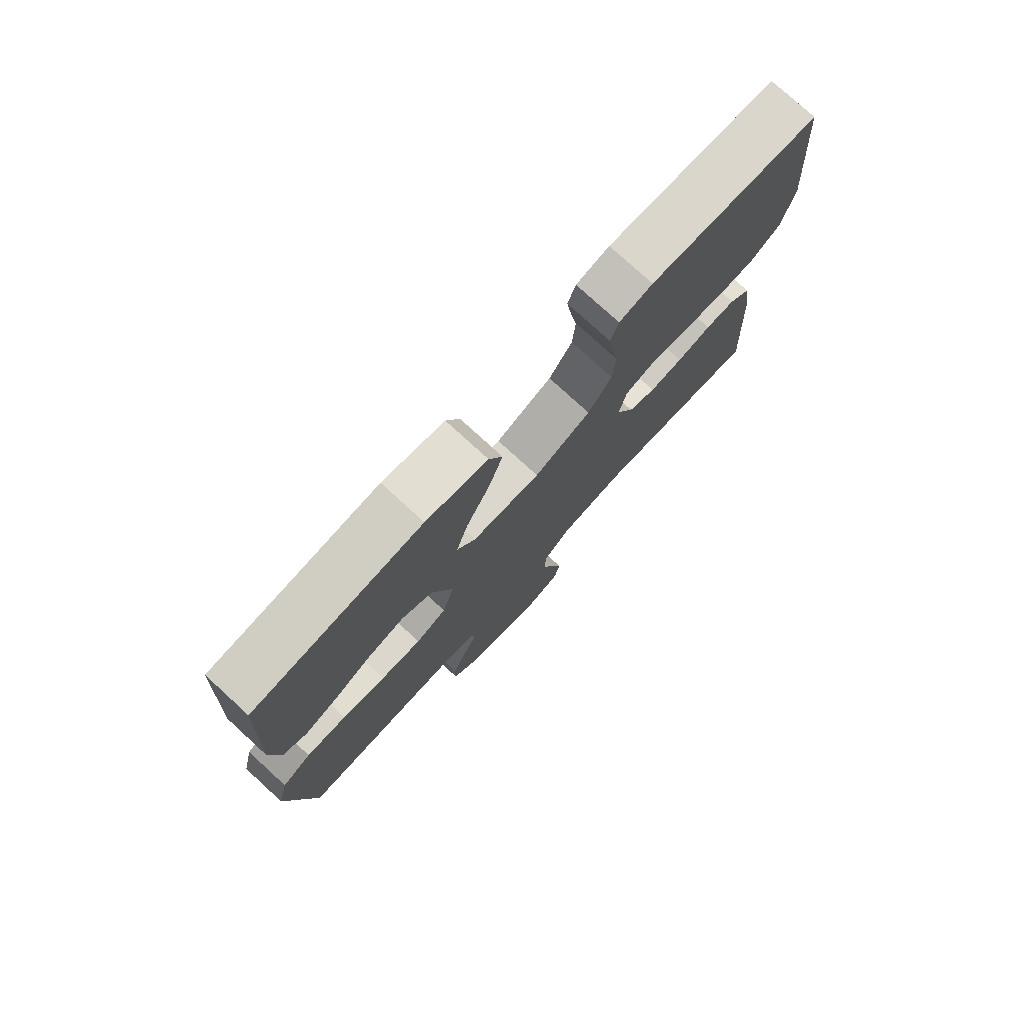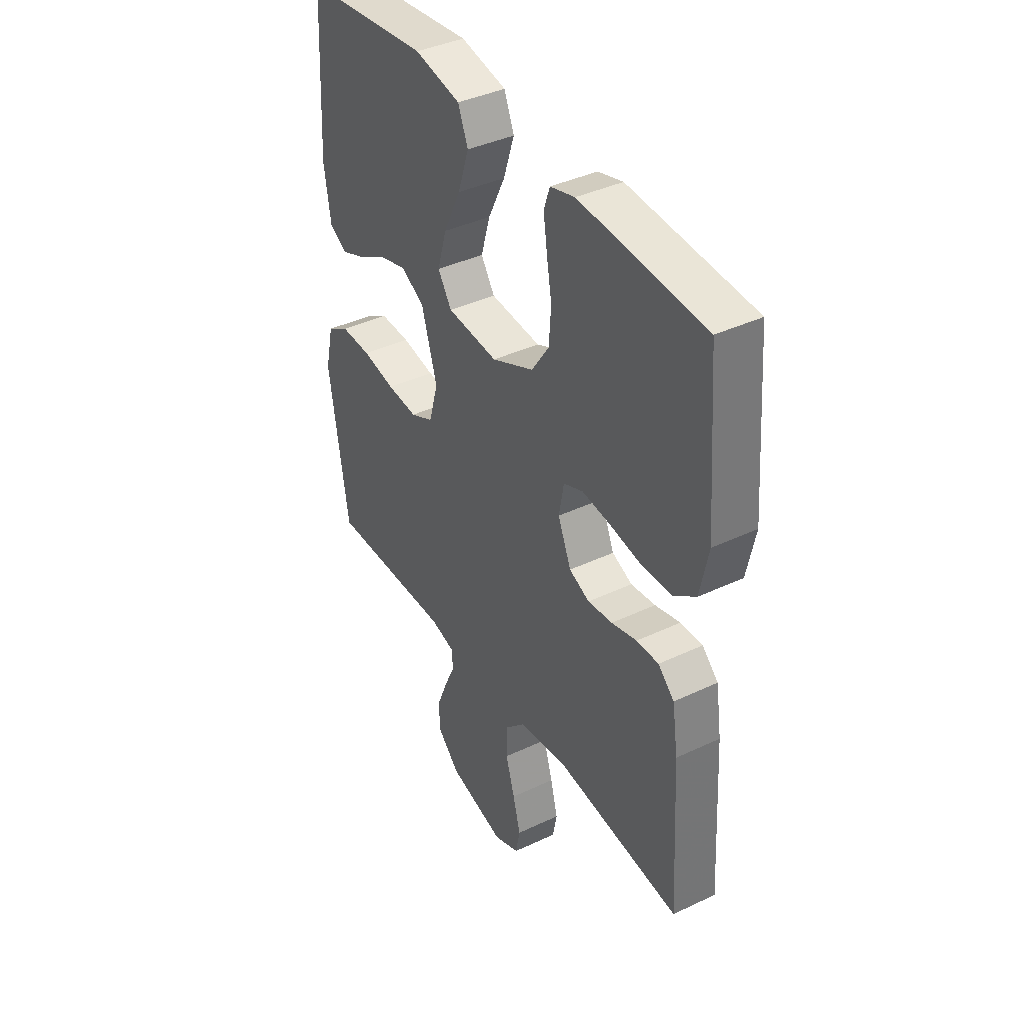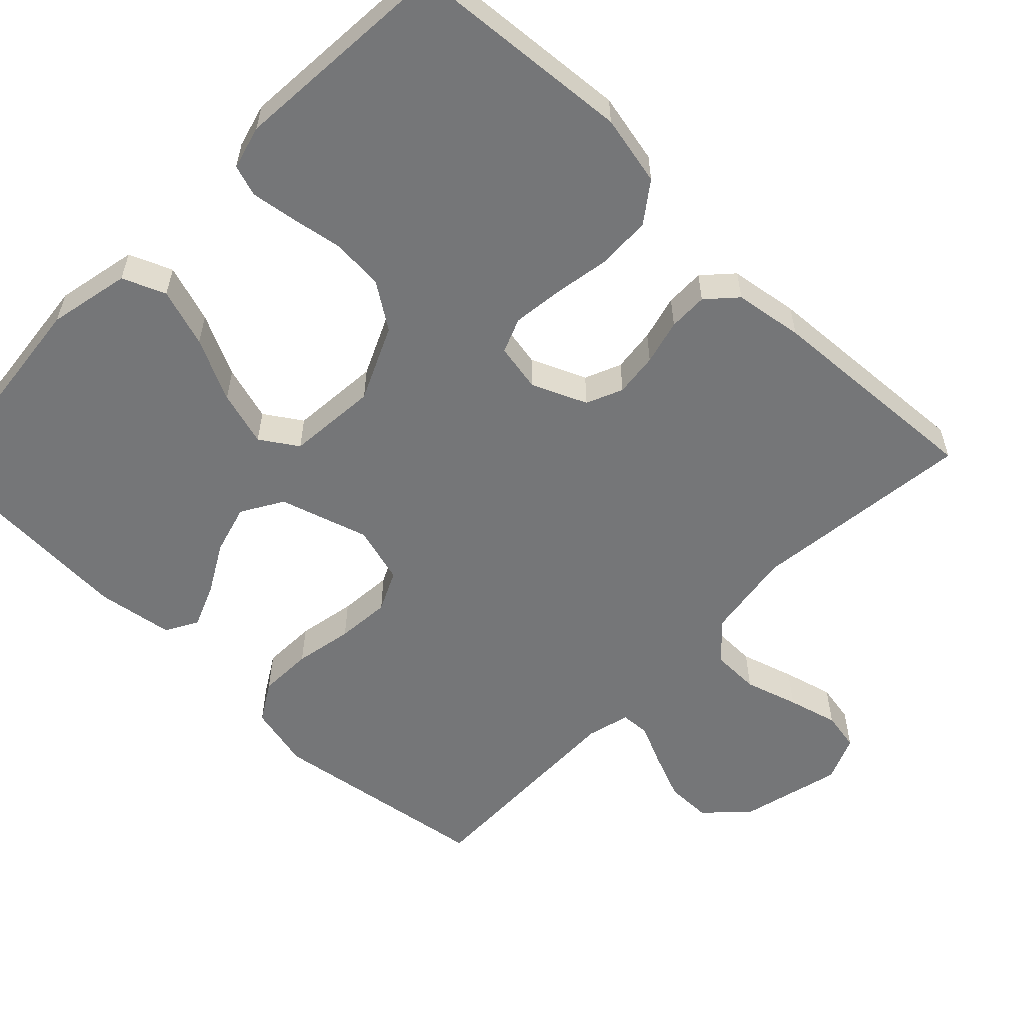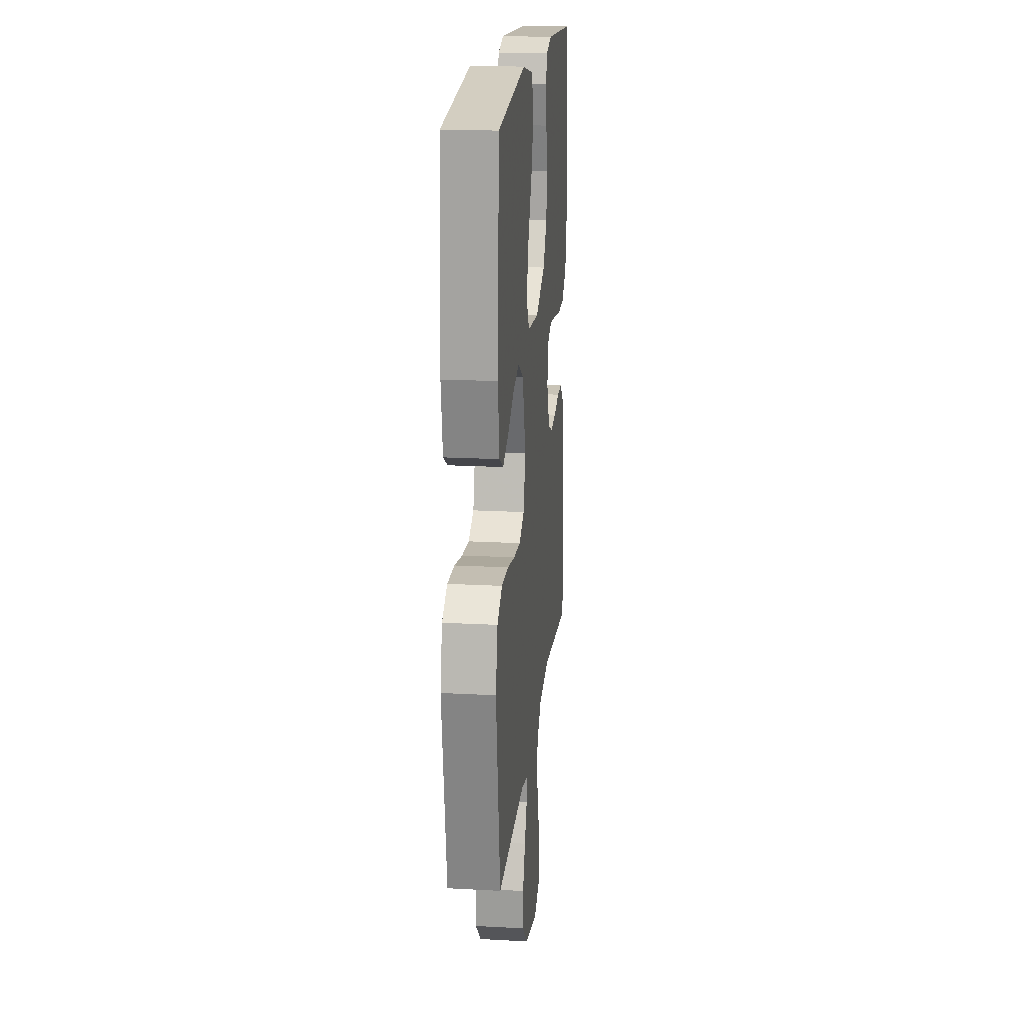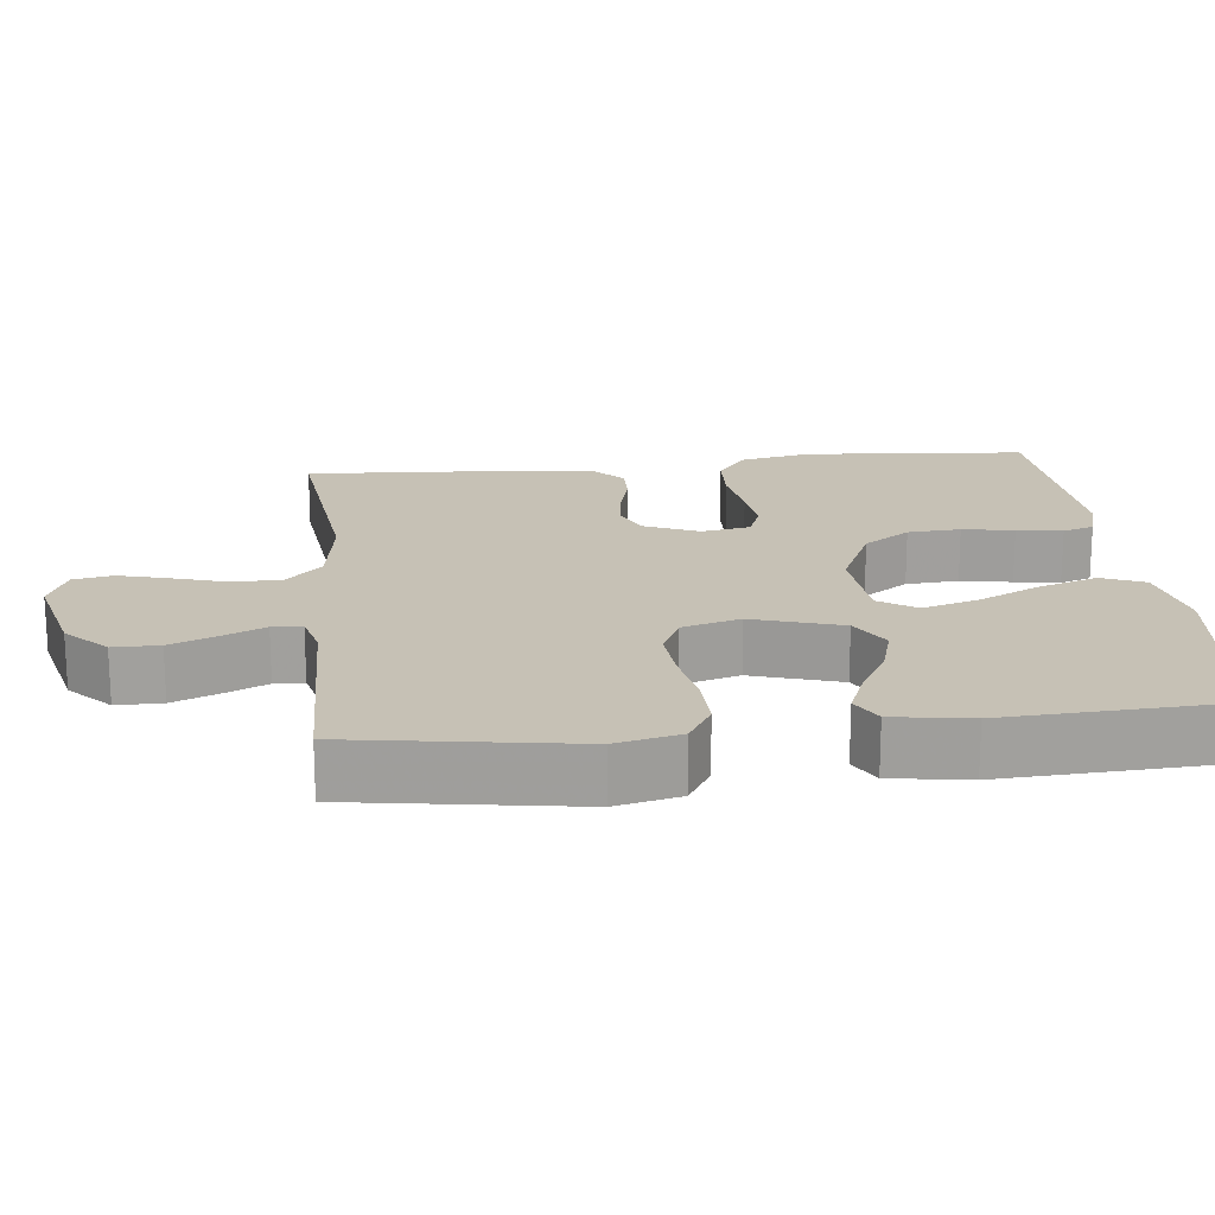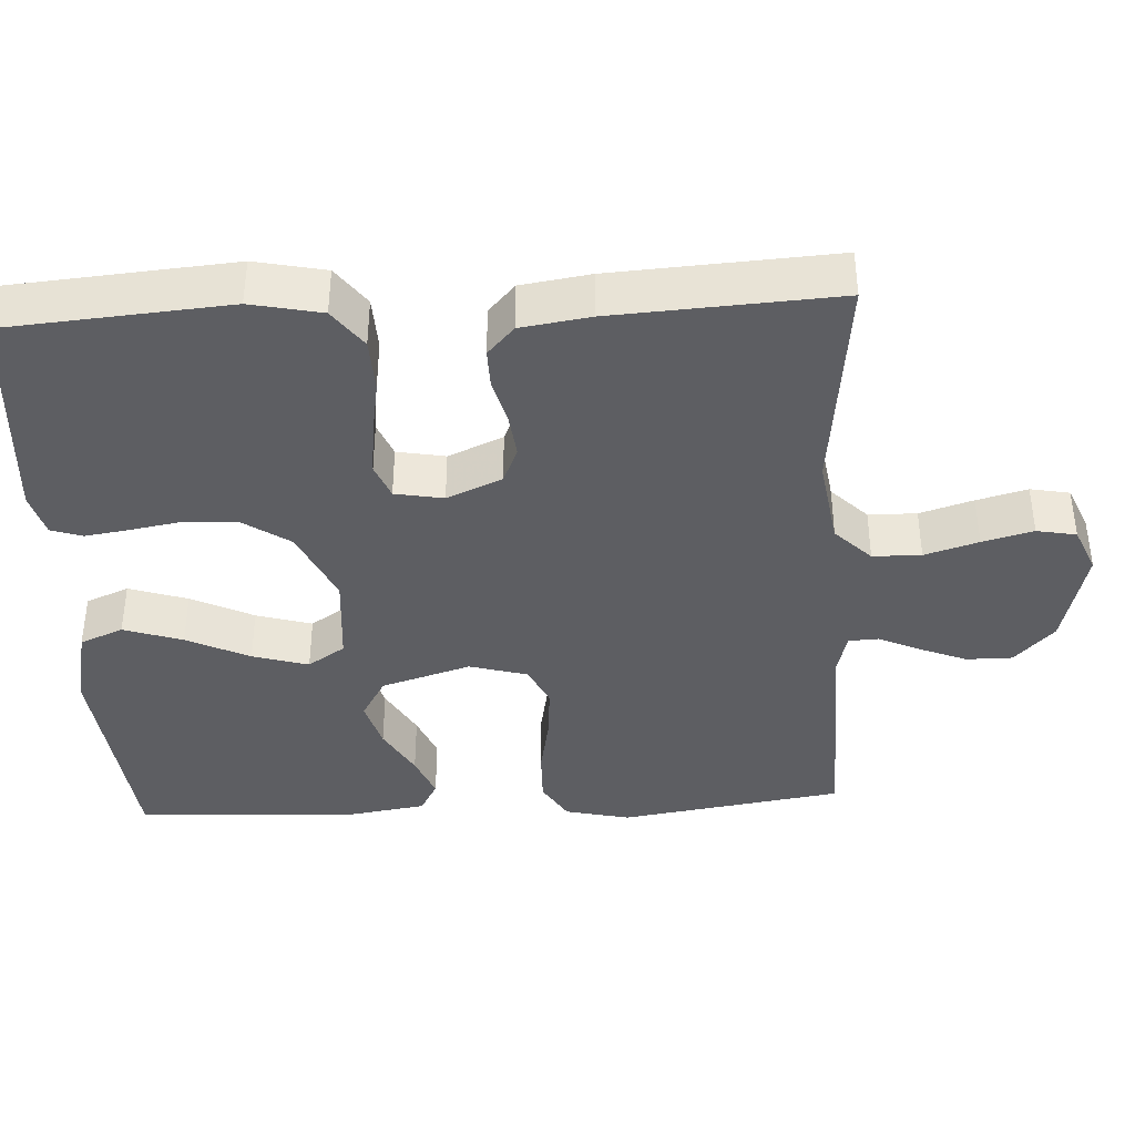
<metadata>
{"format":"obj","ext":"obj","renderer":"f3d","projection":"perspective","resolution":1024,"background":"white","views":[{"elev":77.4,"azim":-47.5,"up":"+Z"},{"elev":39.7,"azim":59.6,"up":"+Z"},{"elev":-56.8,"azim":45.9,"up":"+Y"},{"elev":19.0,"azim":-84.1,"up":"+Z"},{"elev":18.8,"azim":-96.2,"up":"+Y"},{"elev":-39.4,"azim":93.1,"up":"+Y"}]}
</metadata>
<code>
v -0.5 0.07 0.5
v -0.2 0.07 0.533
v -0.09 0.07 0.51
v -0.066 0.07 0.452
v -0.092 0.07 0.373
v -0.133 0.07 0.289
v -0.155 0.07 0.214
v -0.122 0.07 0.164
v 0 0.07 0.154
v 0.101 0.07 0.2
v 0.143 0.07 0.262
v 0.148 0.07 0.333
v 0.136 0.07 0.402
v 0.127 0.07 0.463
v 0.141 0.07 0.505
v 0.2 0.07 0.521
v 0.5 0.07 0.5
v 0.524 0.07 0.2
v 0.504 0.07 0.105
v 0.451 0.07 0.066
v 0.379 0.07 0.063
v 0.302 0.07 0.076
v 0.234 0.07 0.084
v 0.187 0.07 0.065
v 0.175 0.07 0
v 0.207 0.07 -0.074
v 0.256 0.07 -0.095
v 0.315 0.07 -0.088
v 0.376 0.07 -0.072
v 0.429 0.07 -0.071
v 0.468 0.07 -0.107
v 0.482 0.07 -0.2
v 0.5 0.07 -0.5
v 0.2 0.07 -0.466
v 0.081 0.07 -0.484
v 0.033 0.07 -0.532
v 0.032 0.07 -0.597
v 0.054 0.07 -0.669
v 0.072 0.07 -0.737
v 0.062 0.07 -0.79
v 0 0.07 -0.816
v -0.136 0.07 -0.782
v -0.191 0.07 -0.729
v -0.191 0.07 -0.667
v -0.165 0.07 -0.603
v -0.14 0.07 -0.548
v -0.142 0.07 -0.508
v -0.2 0.07 -0.493
v -0.5 0.07 -0.5
v -0.546 0.07 -0.2
v -0.526 0.07 -0.113
v -0.473 0.07 -0.081
v -0.4 0.07 -0.083
v -0.321 0.07 -0.098
v -0.248 0.07 -0.104
v -0.193 0.07 -0.078
v -0.171 0.07 0
v -0.208 0.07 0.12
v -0.264 0.07 0.153
v -0.331 0.07 0.134
v -0.398 0.07 0.096
v -0.457 0.07 0.072
v -0.5 0.07 0.096
v -0.516 0.07 0.2
v -0.5 0 0.5
v -0.2 0 0.533
v -0.09 0 0.51
v -0.066 0 0.452
v -0.092 0 0.373
v -0.133 0 0.289
v -0.155 0 0.214
v -0.122 0 0.164
v 0 0 0.154
v 0.101 0 0.2
v 0.143 0 0.262
v 0.148 0 0.333
v 0.136 0 0.402
v 0.127 0 0.463
v 0.141 0 0.505
v 0.2 0 0.521
v 0.5 0 0.5
v 0.524 0 0.2
v 0.504 0 0.105
v 0.451 0 0.066
v 0.379 0 0.063
v 0.302 0 0.076
v 0.234 0 0.084
v 0.187 0 0.065
v 0.175 0 0
v 0.207 0 -0.074
v 0.256 0 -0.095
v 0.315 0 -0.088
v 0.376 0 -0.072
v 0.429 0 -0.071
v 0.468 0 -0.107
v 0.482 0 -0.2
v 0.5 0 -0.5
v 0.2 0 -0.466
v 0.081 0 -0.484
v 0.033 0 -0.532
v 0.032 0 -0.597
v 0.054 0 -0.669
v 0.072 0 -0.737
v 0.062 0 -0.79
v 0 0 -0.816
v -0.136 0 -0.782
v -0.191 0 -0.729
v -0.191 0 -0.667
v -0.165 0 -0.603
v -0.14 0 -0.548
v -0.142 0 -0.508
v -0.2 0 -0.493
v -0.5 0 -0.5
v -0.546 0 -0.2
v -0.526 0 -0.113
v -0.473 0 -0.081
v -0.4 0 -0.083
v -0.321 0 -0.098
v -0.248 0 -0.104
v -0.193 0 -0.078
v -0.171 0 0
v -0.208 0 0.12
v -0.264 0 0.153
v -0.331 0 0.134
v -0.398 0 0.096
v -0.457 0 0.072
v -0.5 0 0.096
v -0.516 0 0.2
f 4 5 6
f 3 4 6
f 2 3 6
f 1 2 6
f 64 1 6
f 63 64 6
f 62 63 6
f 61 62 6
f 60 61 6
f 59 60 6 7
f 58 59 7 8
f 57 58 8 9
f 56 57 9 10
f 52 53 54
f 51 52 54
f 50 51 54
f 49 50 54
f 48 49 54
f 47 48 54 55
f 44 45 46
f 43 44 46
f 42 43 46
f 41 42 46
f 40 41 46
f 39 40 46
f 38 39 46
f 37 38 46
f 36 37 46 47
f 47 55 56
f 36 47 56
f 35 36 56
f 32 33 34
f 31 32 34
f 30 31 34
f 29 30 34
f 28 29 34
f 27 28 34 35
f 20 21 22
f 19 20 22
f 18 19 22
f 17 18 22
f 16 17 22
f 15 16 22
f 14 15 22
f 13 14 22
f 12 13 22
f 11 12 22 23
f 10 11 23 24
f 26 27 35 56
f 25 26 56
f 10 24 25 56
f 70 69 68
f 70 68 67
f 70 67 66
f 70 66 65
f 70 65 128
f 70 128 127
f 70 127 126
f 70 126 125
f 70 125 124
f 71 70 124 123
f 72 71 123 122
f 73 72 122 121
f 74 73 121 120
f 118 117 116
f 118 116 115
f 118 115 114
f 118 114 113
f 118 113 112
f 119 118 112 111
f 110 109 108
f 110 108 107
f 110 107 106
f 110 106 105
f 110 105 104
f 110 104 103
f 110 103 102
f 110 102 101
f 111 110 101 100
f 120 119 111
f 120 111 100
f 120 100 99
f 98 97 96
f 98 96 95
f 98 95 94
f 98 94 93
f 98 93 92
f 99 98 92 91
f 86 85 84
f 86 84 83
f 86 83 82
f 86 82 81
f 86 81 80
f 86 80 79
f 86 79 78
f 86 78 77
f 86 77 76
f 87 86 76 75
f 88 87 75 74
f 120 99 91 90
f 120 90 89
f 120 89 88 74
f 1 65 66 2
f 2 66 67 3
f 3 67 68 4
f 4 68 69 5
f 5 69 70 6
f 6 70 71 7
f 7 71 72 8
f 8 72 73 9
f 9 73 74 10
f 10 74 75 11
f 11 75 76 12
f 12 76 77 13
f 13 77 78 14
f 14 78 79 15
f 15 79 80 16
f 16 80 81 17
f 17 81 82 18
f 18 82 83 19
f 19 83 84 20
f 20 84 85 21
f 21 85 86 22
f 22 86 87 23
f 23 87 88 24
f 24 88 89 25
f 25 89 90 26
f 26 90 91 27
f 27 91 92 28
f 28 92 93 29
f 29 93 94 30
f 30 94 95 31
f 31 95 96 32
f 32 96 97 33
f 33 97 98 34
f 34 98 99 35
f 35 99 100 36
f 36 100 101 37
f 37 101 102 38
f 38 102 103 39
f 39 103 104 40
f 40 104 105 41
f 41 105 106 42
f 42 106 107 43
f 43 107 108 44
f 44 108 109 45
f 45 109 110 46
f 46 110 111 47
f 47 111 112 48
f 48 112 113 49
f 49 113 114 50
f 50 114 115 51
f 51 115 116 52
f 52 116 117 53
f 53 117 118 54
f 54 118 119 55
f 55 119 120 56
f 56 120 121 57
f 57 121 122 58
f 58 122 123 59
f 59 123 124 60
f 60 124 125 61
f 61 125 126 62
f 62 126 127 63
f 63 127 128 64
f 64 128 65 1

</code>
